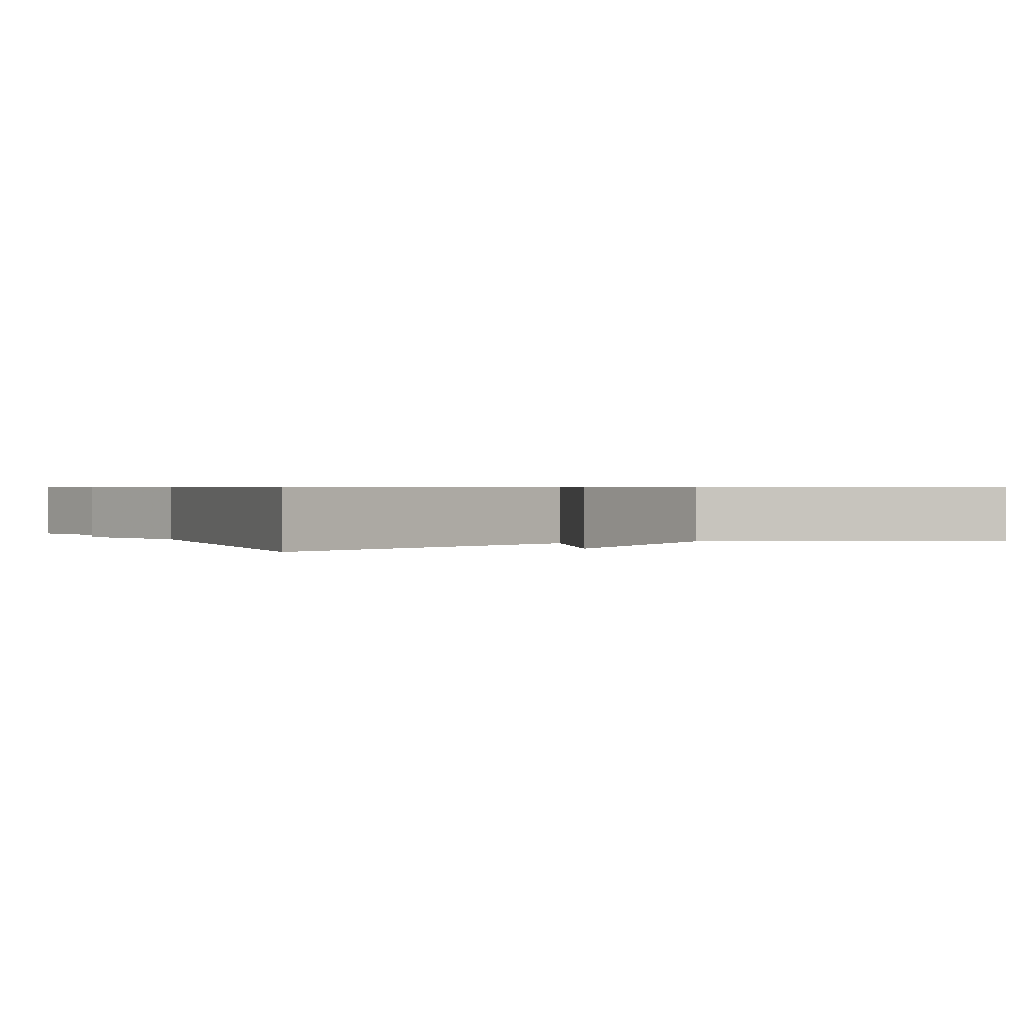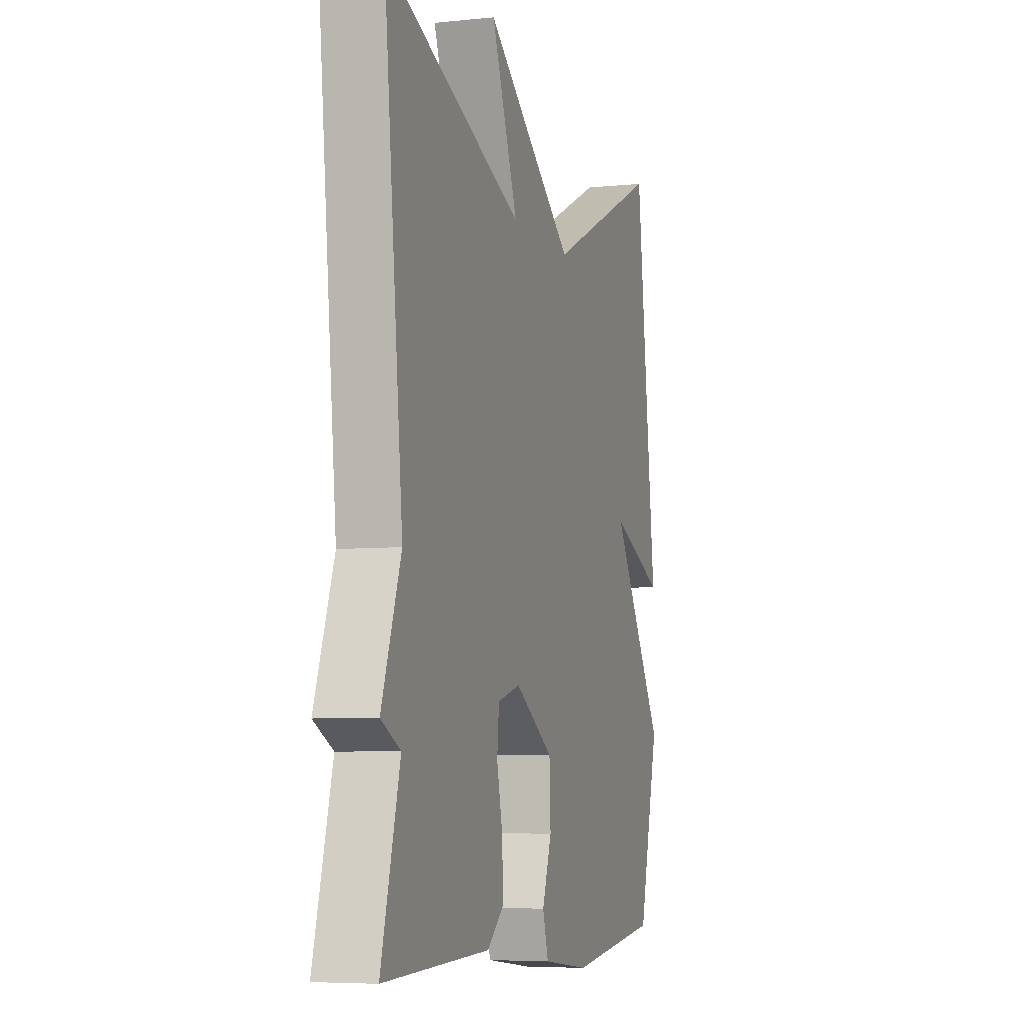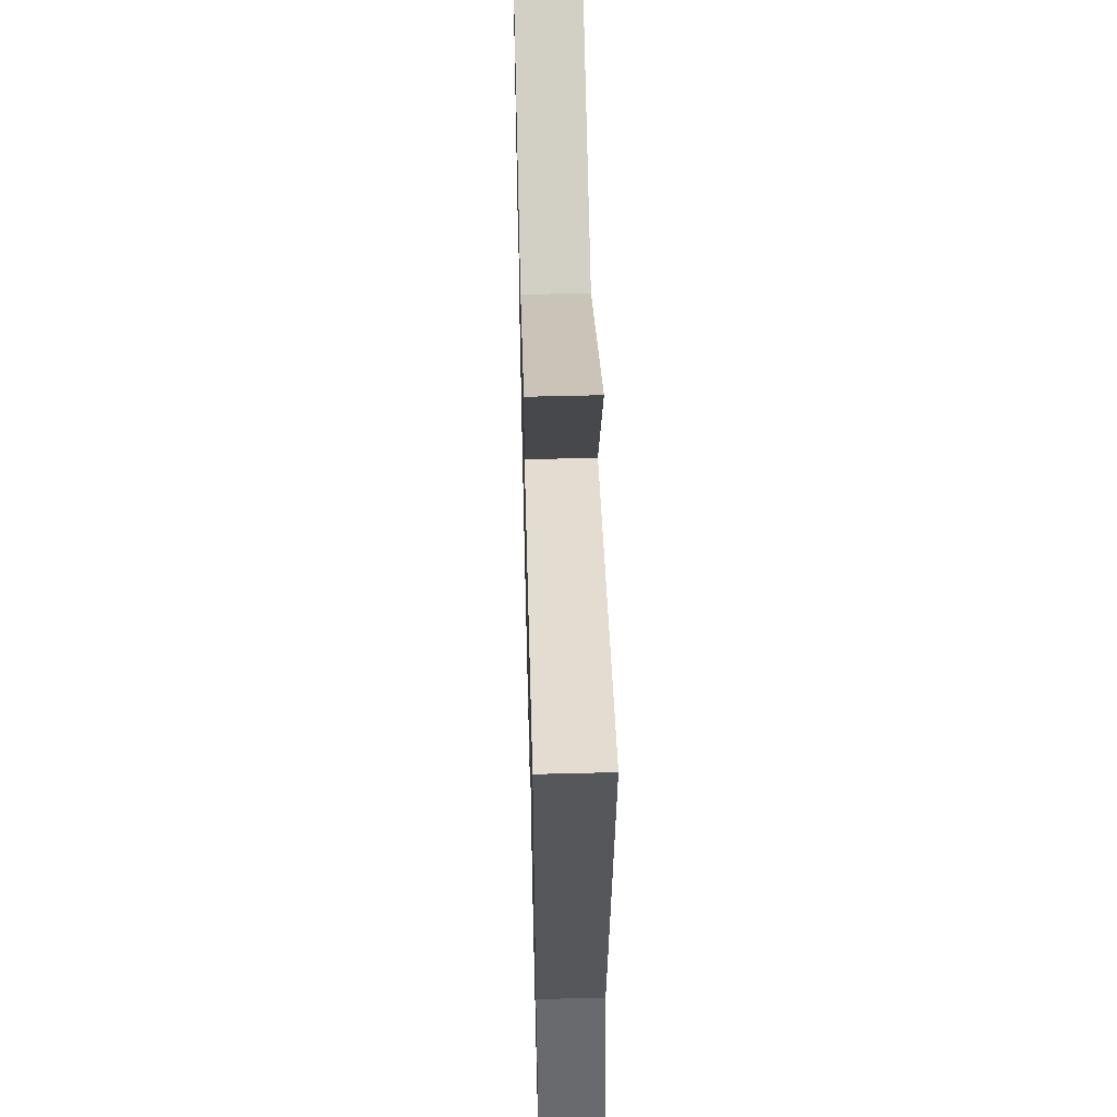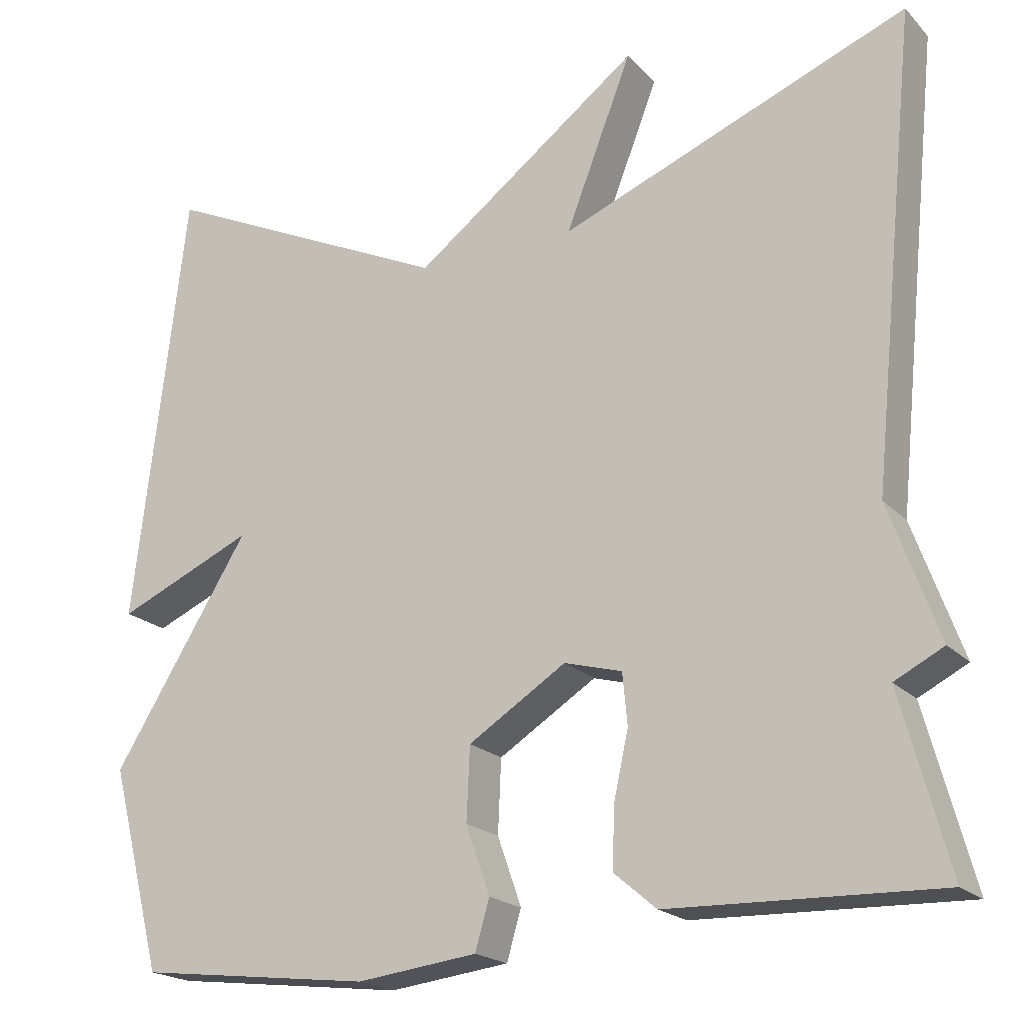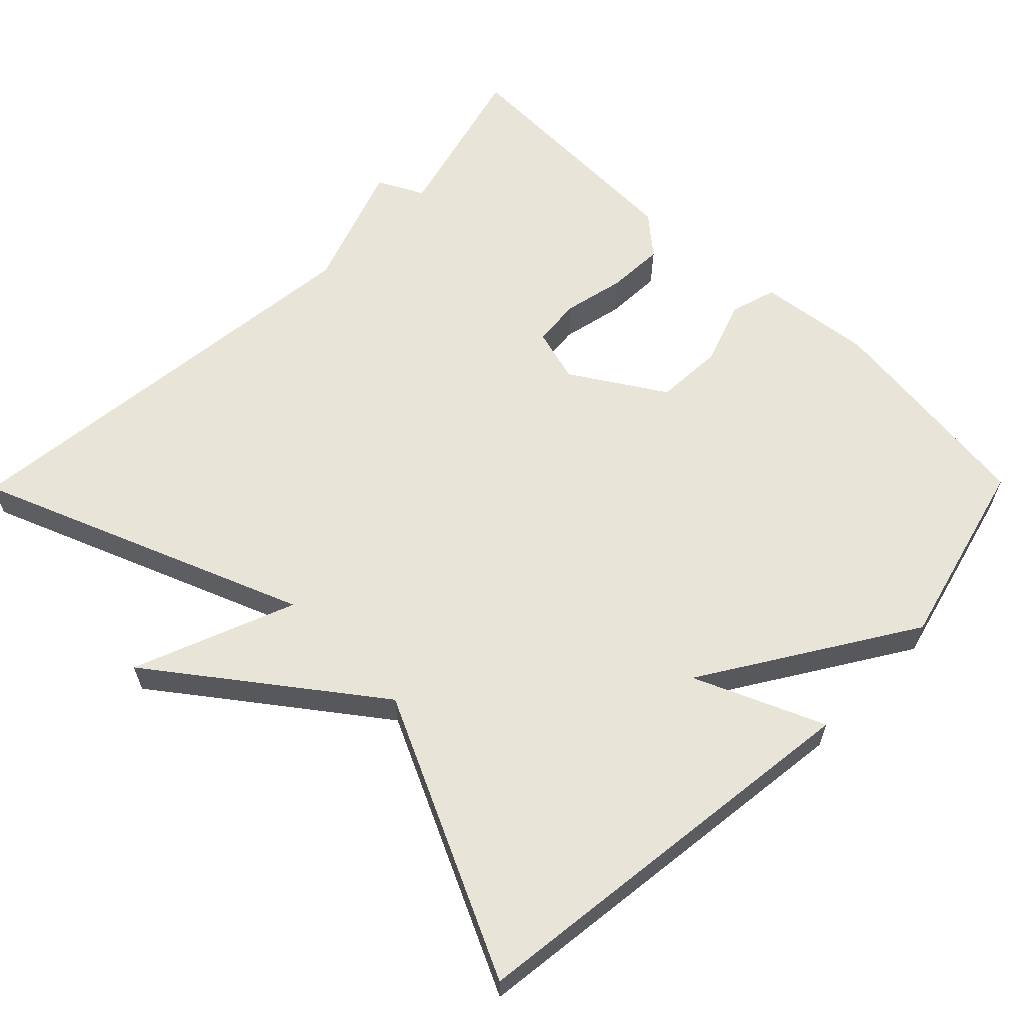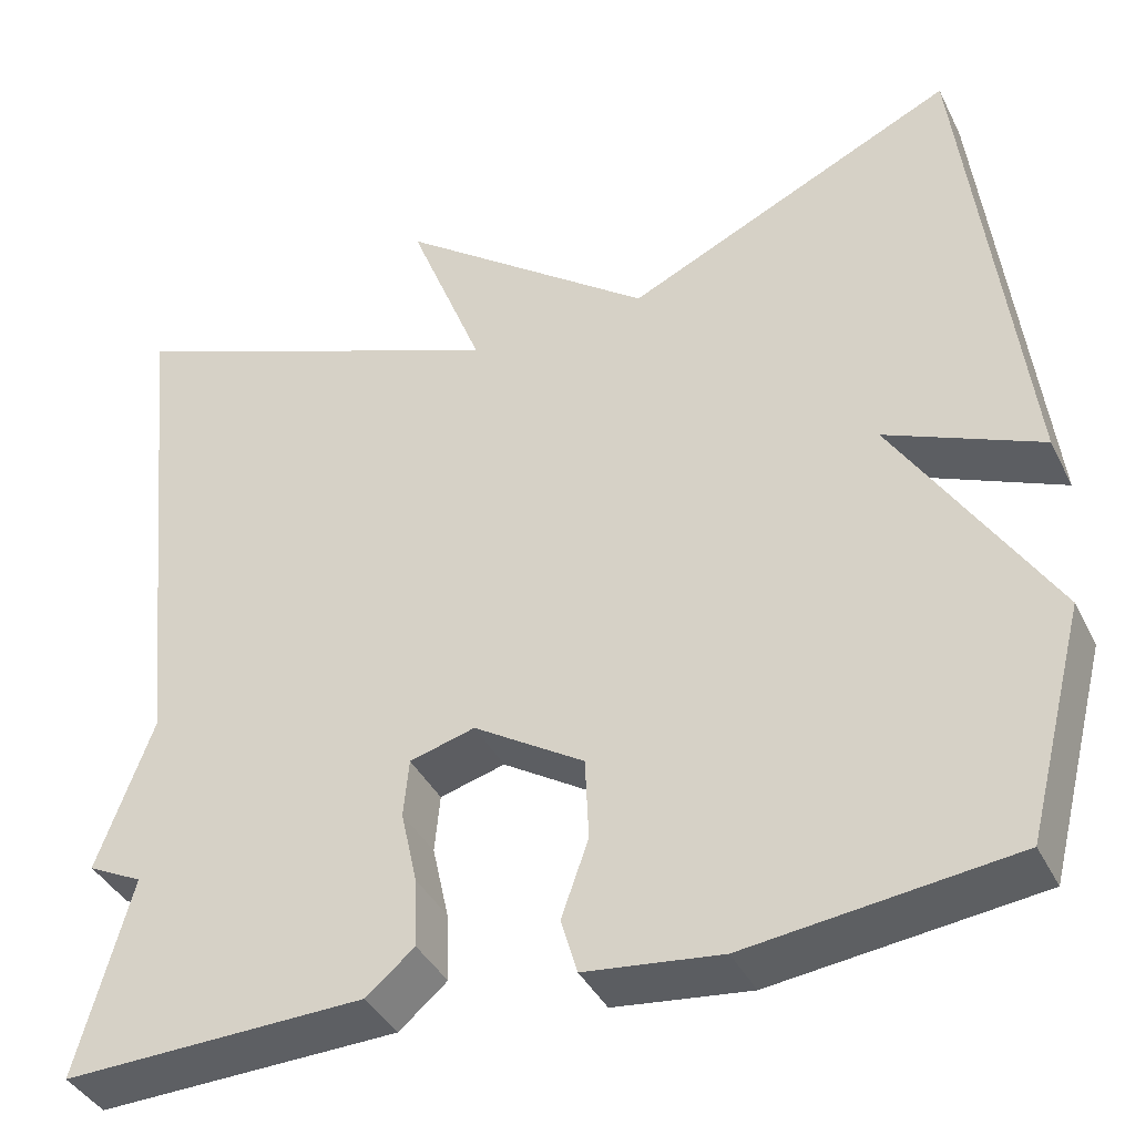
<metadata>
{"format":"obj","ext":"obj","renderer":"f3d","projection":"perspective","resolution":1024,"background":"white","views":[{"elev":0.7,"azim":-26.9,"up":"+Y"},{"elev":-6.1,"azim":-72.6,"up":"+Z"},{"elev":57.0,"azim":-91.5,"up":"+Z"},{"elev":-20.0,"azim":-150.1,"up":"+Z"},{"elev":61.3,"azim":44.6,"up":"+Y"},{"elev":-39.4,"azim":24.5,"up":"+Z"}]}
</metadata>
<code>
v -0.5 0.07 0.5
v -0.066 0.07 0.328
v -0.149 0.07 0.541
v 0.134 0.07 0.328
v 0.5 0.07 0.5
v 0.565 0.07 -0.047
v 0.394 0.07 0.027
v 0.565 0.07 -0.247
v 0.5 0.07 -0.5
v 0.208 0.07 -0.535
v 0.058 0.07 -0.517
v 0.04 0.07 -0.456
v 0.07 0.07 -0.371
v 0.066 0.07 -0.28
v -0.056 0.07 -0.203
v -0.128 0.07 -0.223
v -0.134 0.07 -0.287
v -0.116 0.07 -0.369
v -0.113 0.07 -0.445
v -0.166 0.07 -0.49
v -0.5 0.07 -0.5
v -0.441 0.07 -0.281
v -0.502 0.07 -0.25
v -0.441 0.07 -0.081
v -0.5 0 0.5
v -0.066 0 0.328
v -0.149 0 0.541
v 0.134 0 0.328
v 0.5 0 0.5
v 0.565 0 -0.047
v 0.394 0 0.027
v 0.565 0 -0.247
v 0.5 0 -0.5
v 0.208 0 -0.535
v 0.058 0 -0.517
v 0.04 0 -0.456
v 0.07 0 -0.371
v 0.066 0 -0.28
v -0.056 0 -0.203
v -0.128 0 -0.223
v -0.134 0 -0.287
v -0.116 0 -0.369
v -0.113 0 -0.445
v -0.166 0 -0.49
v -0.5 0 -0.5
v -0.441 0 -0.281
v -0.502 0 -0.25
v -0.441 0 -0.081
f 22 23 24
f 20 21 22
f 19 20 22
f 18 19 22
f 17 18 22
f 16 17 22 24
f 24 1 2
f 16 24 2
f 15 16 2
f 11 12 13
f 10 11 13
f 9 10 13
f 8 9 13
f 7 8 13
f 7 13 14
f 4 5 6 7
f 2 3 4 7
f 2 7 14 15
f 48 47 46
f 46 45 44
f 46 44 43
f 46 43 42
f 46 42 41
f 48 46 41 40
f 26 25 48
f 26 48 40
f 26 40 39
f 37 36 35
f 37 35 34
f 37 34 33
f 37 33 32
f 37 32 31
f 38 37 31
f 31 30 29 28
f 31 28 27 26
f 39 38 31 26
f 1 25 26 2
f 2 26 27 3
f 3 27 28 4
f 4 28 29 5
f 5 29 30 6
f 6 30 31 7
f 7 31 32 8
f 8 32 33 9
f 9 33 34 10
f 10 34 35 11
f 11 35 36 12
f 12 36 37 13
f 13 37 38 14
f 14 38 39 15
f 15 39 40 16
f 16 40 41 17
f 17 41 42 18
f 18 42 43 19
f 19 43 44 20
f 20 44 45 21
f 21 45 46 22
f 22 46 47 23
f 23 47 48 24
f 24 48 25 1

</code>
